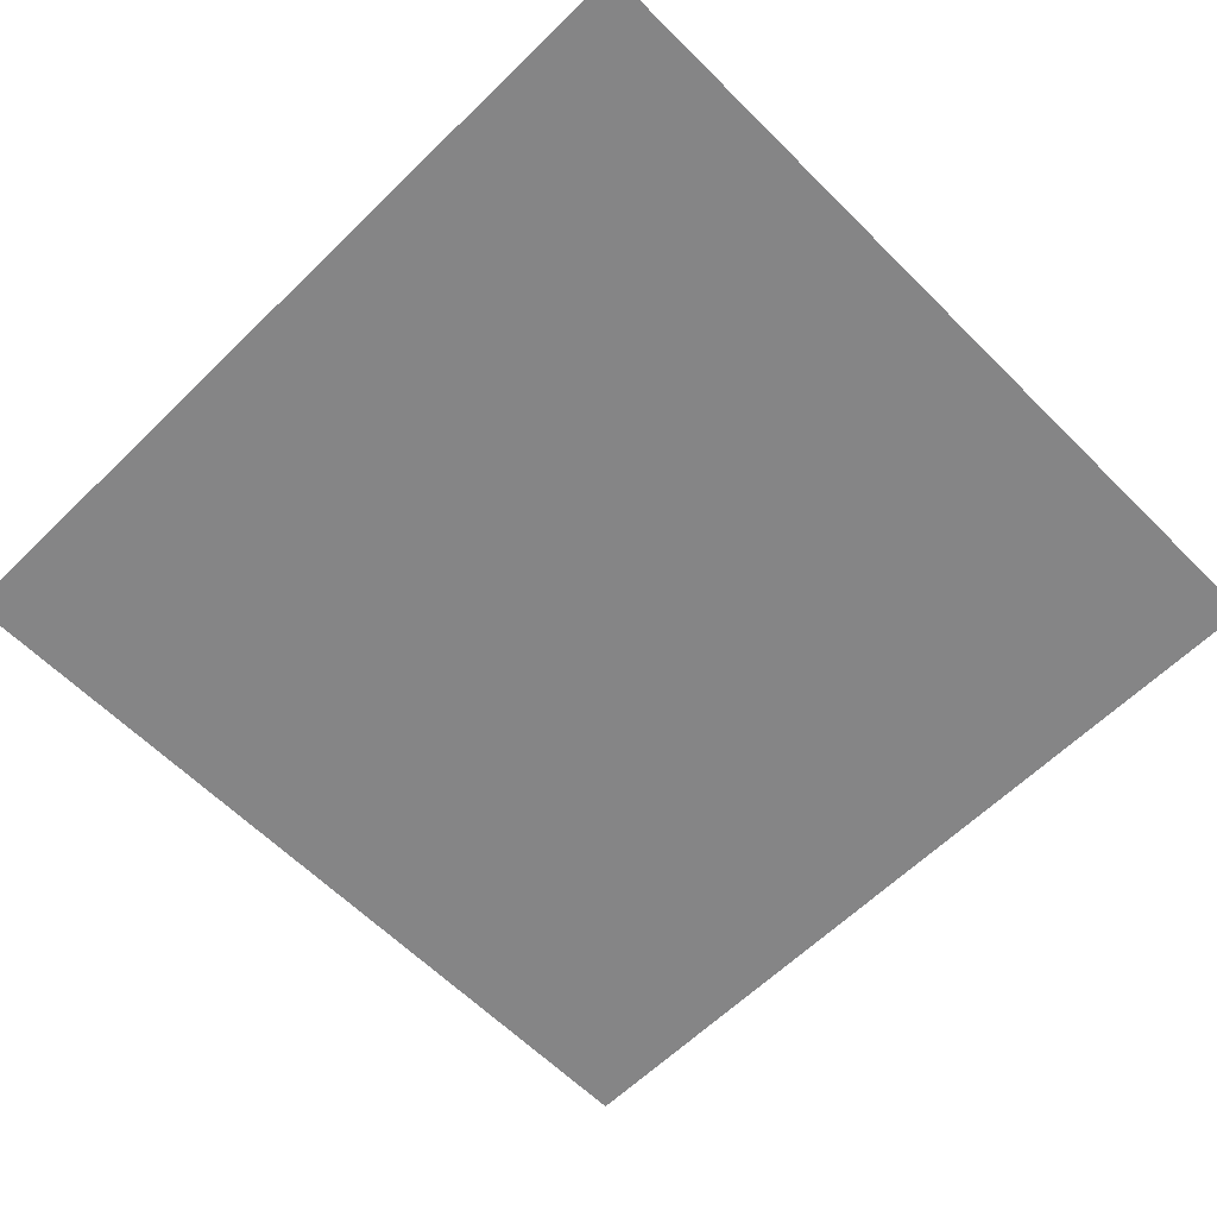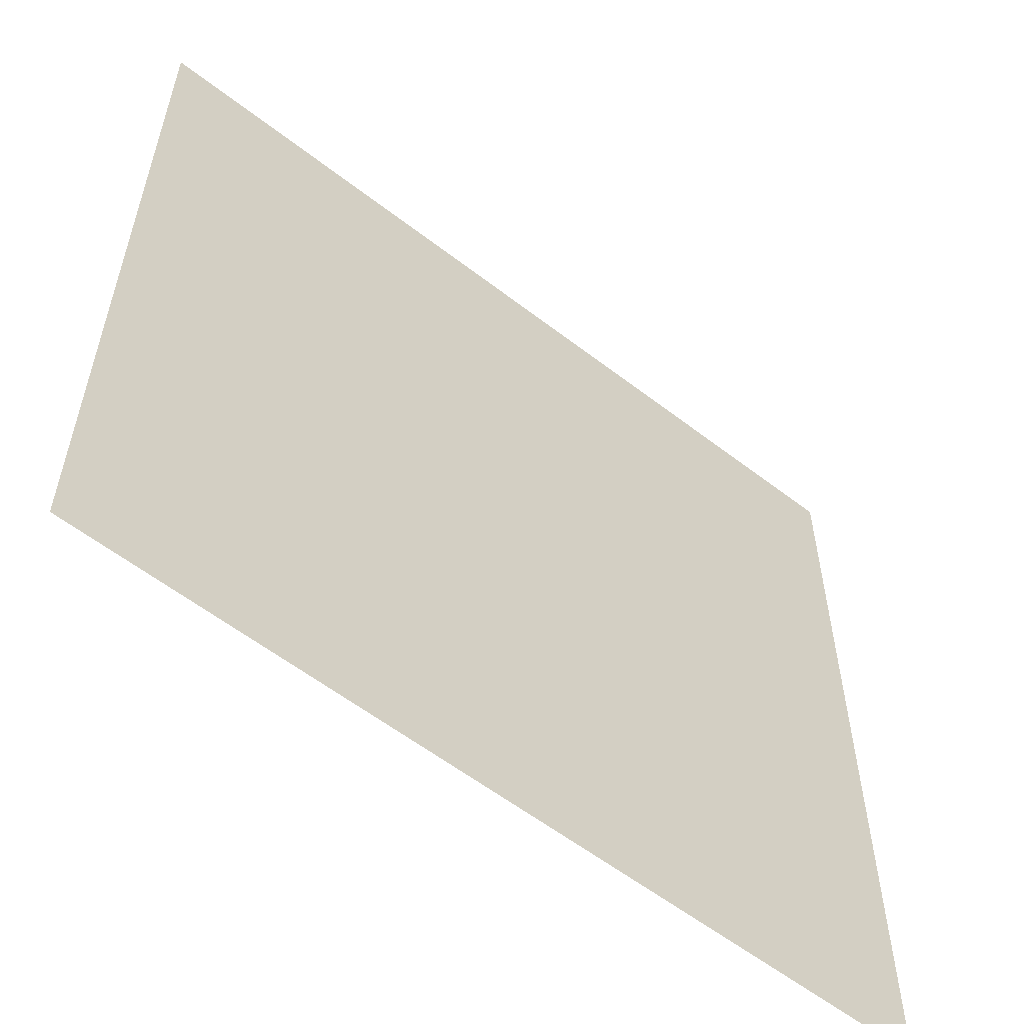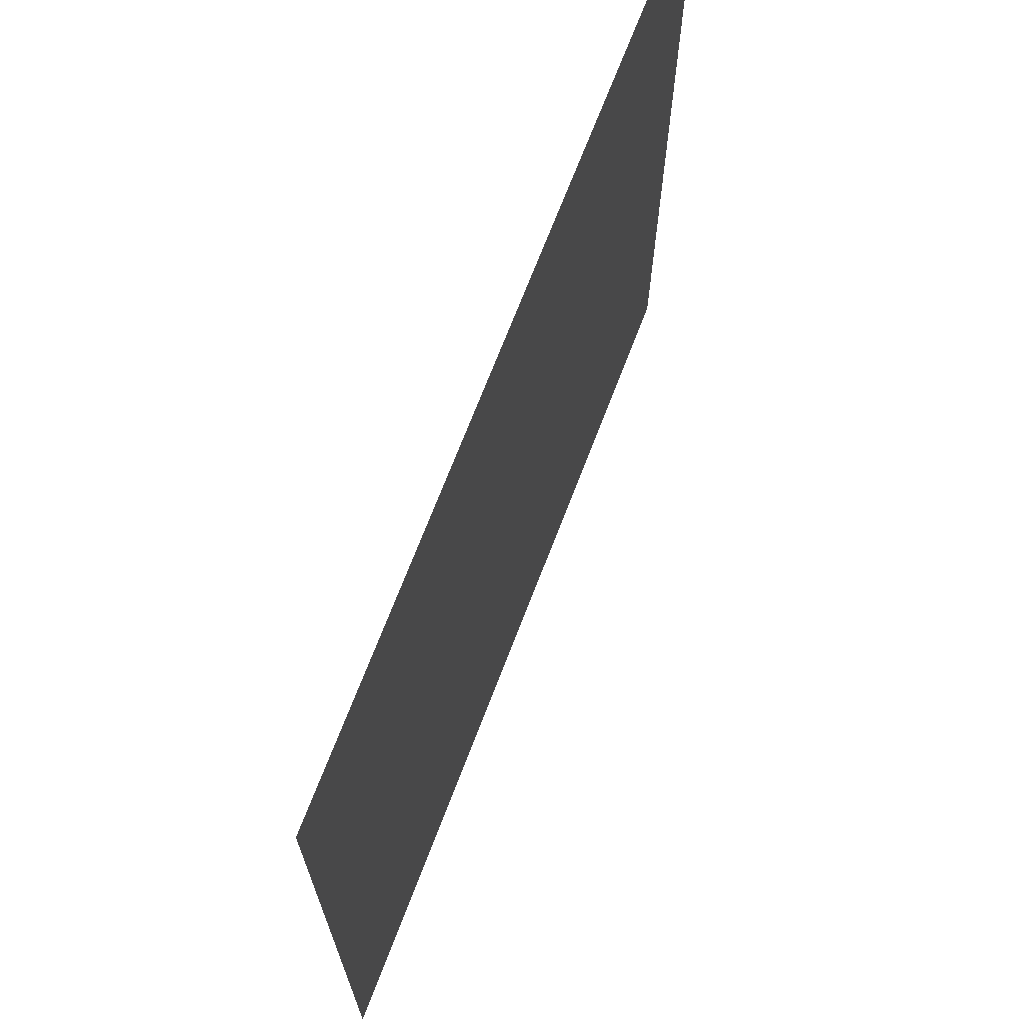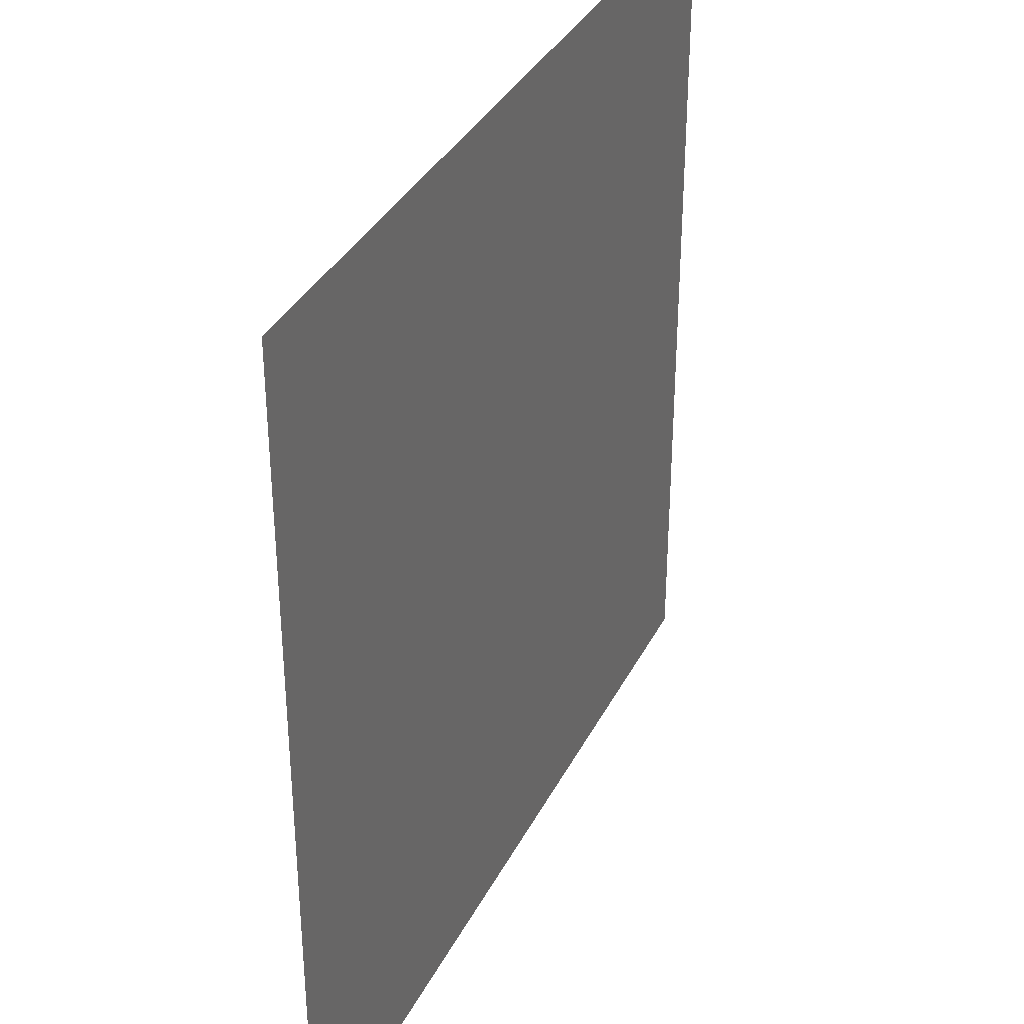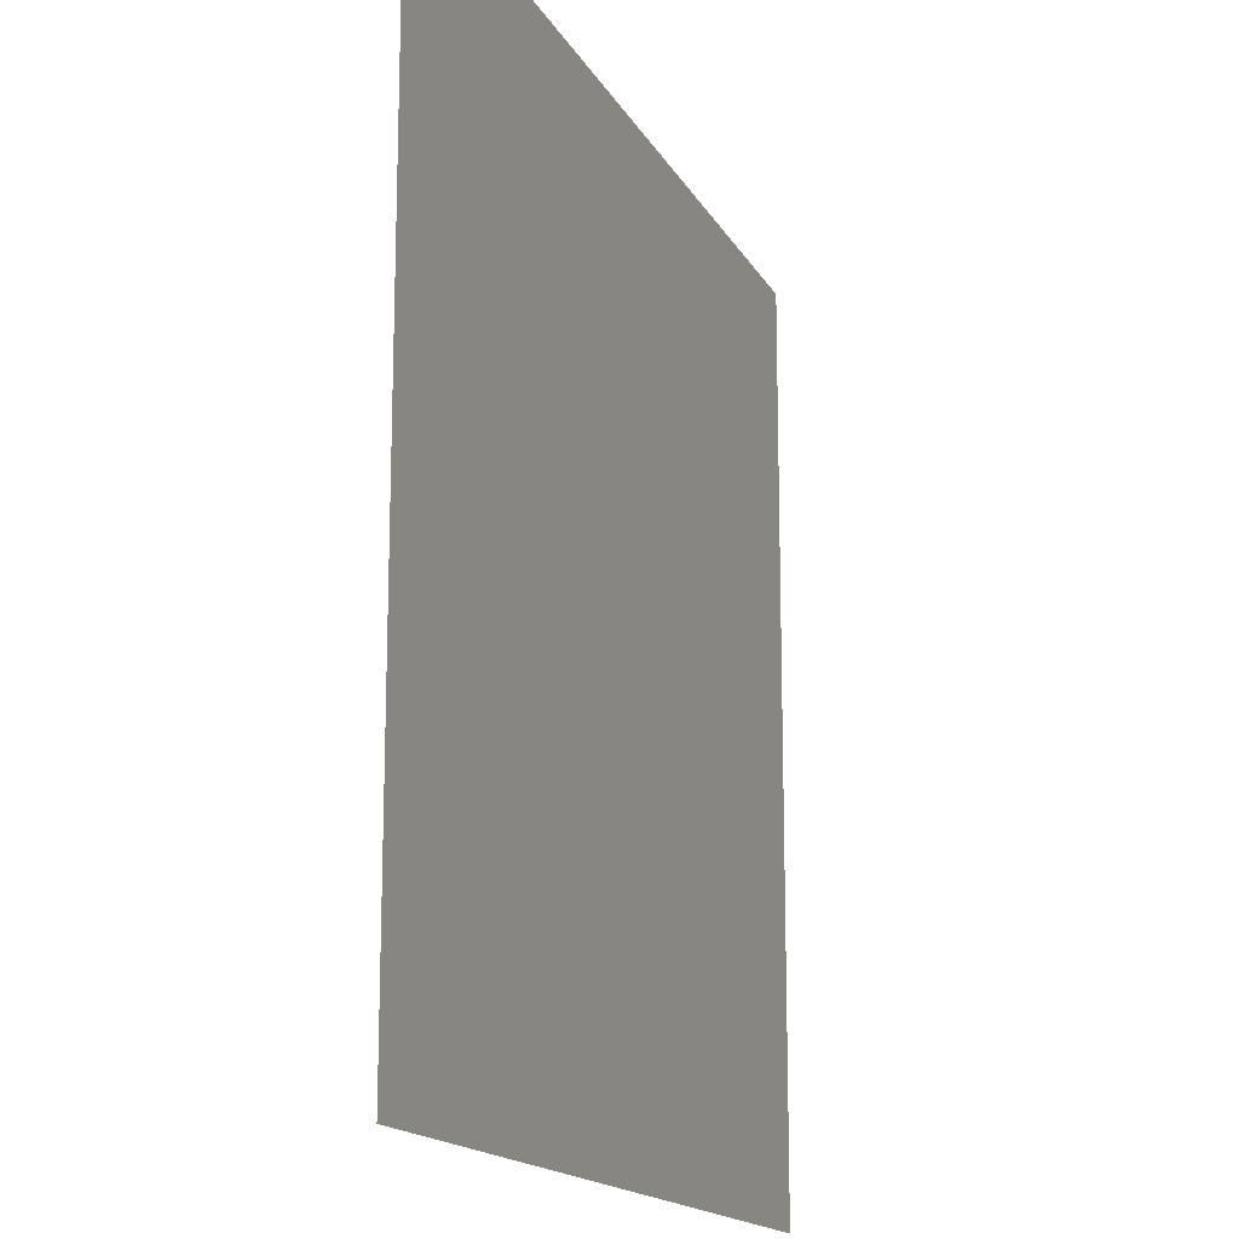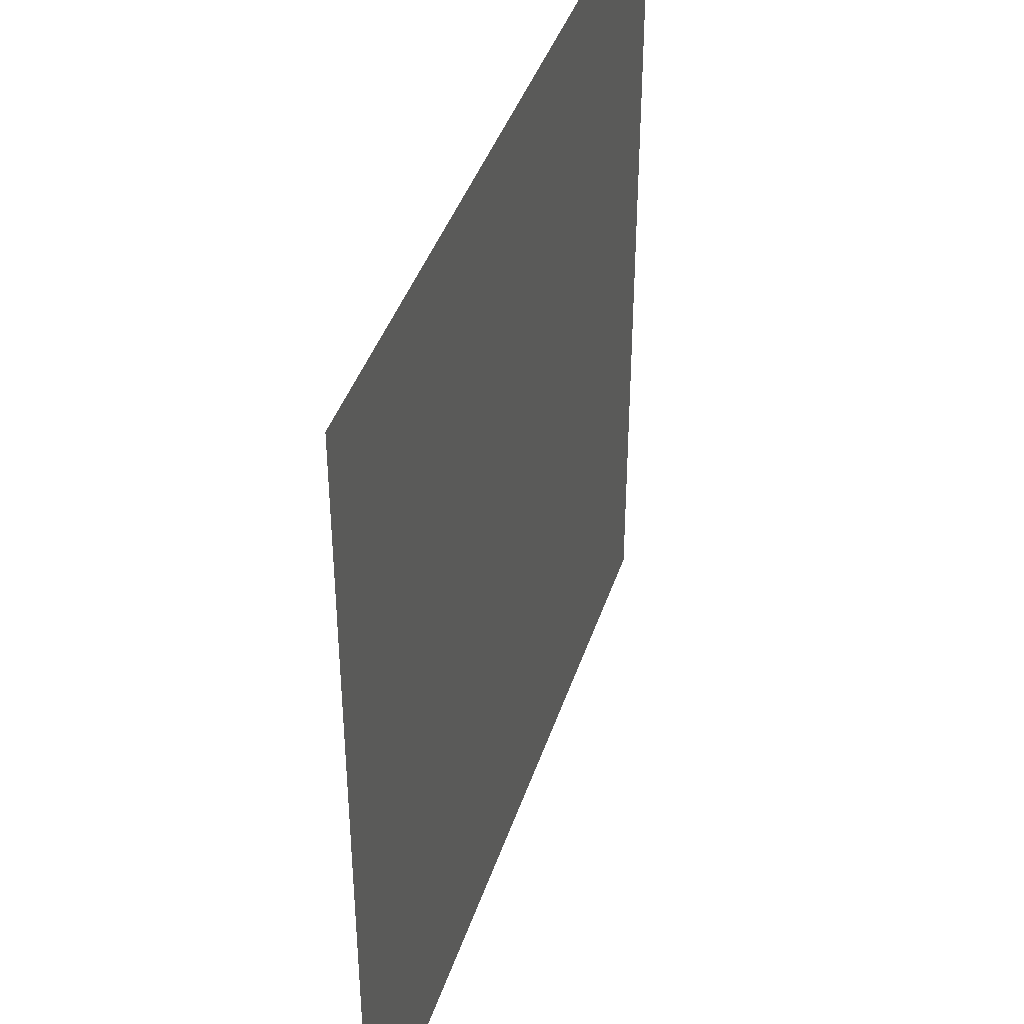
<metadata>
{"format":"obj","ext":"obj","renderer":"f3d","projection":"perspective","resolution":1024,"background":"white","views":[{"elev":-61.9,"azim":44.7,"up":"+Z"},{"elev":-58.0,"azim":141.3,"up":"+Y"},{"elev":70.2,"azim":-69.0,"up":"+Y"},{"elev":35.4,"azim":-65.9,"up":"+Y"},{"elev":-15.9,"azim":-70.2,"up":"+Y"},{"elev":41.0,"azim":-72.5,"up":"+Y"}]}
</metadata>
<code>
v -768 -4096 0
v -1024 -4096 0
v -1024 -3840 0
v -768 -3840 0
g LevelSelectMap_mesh_0027
f 1 2 3 4

</code>
